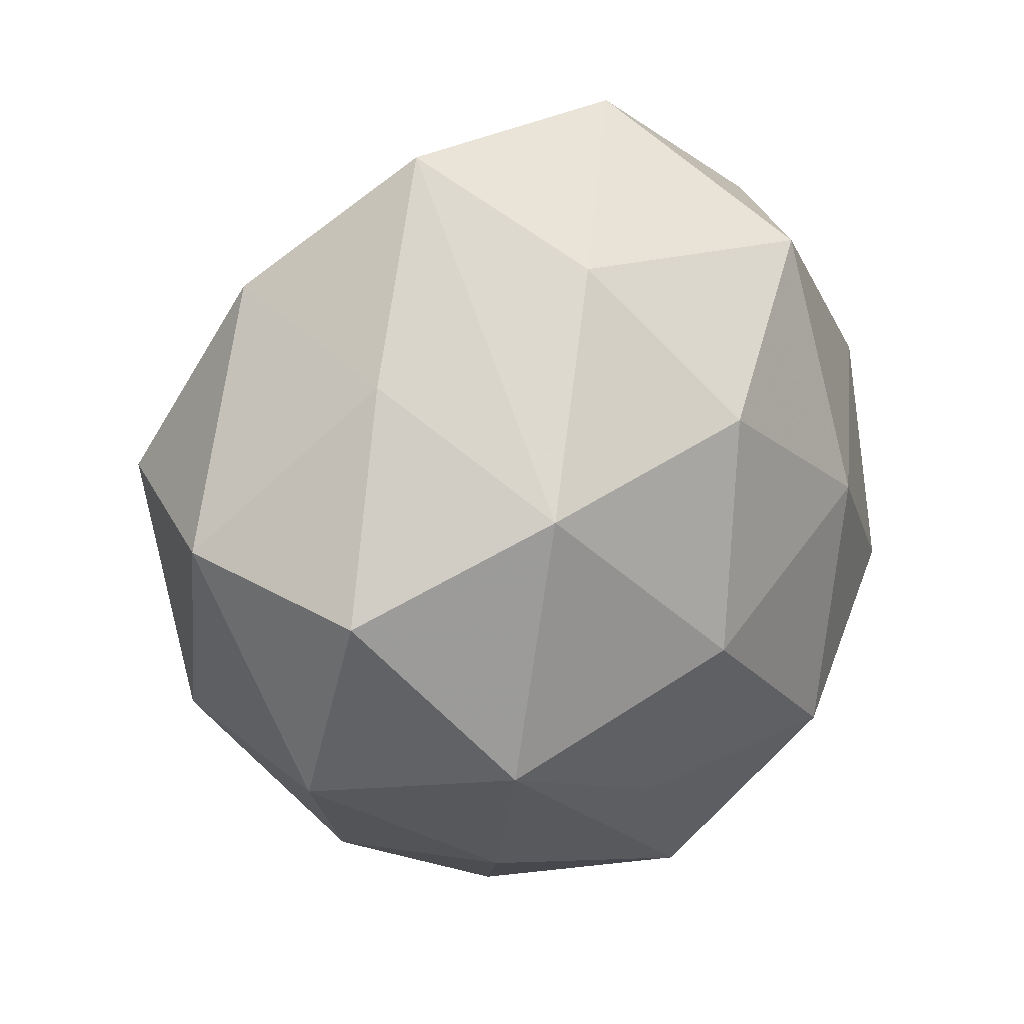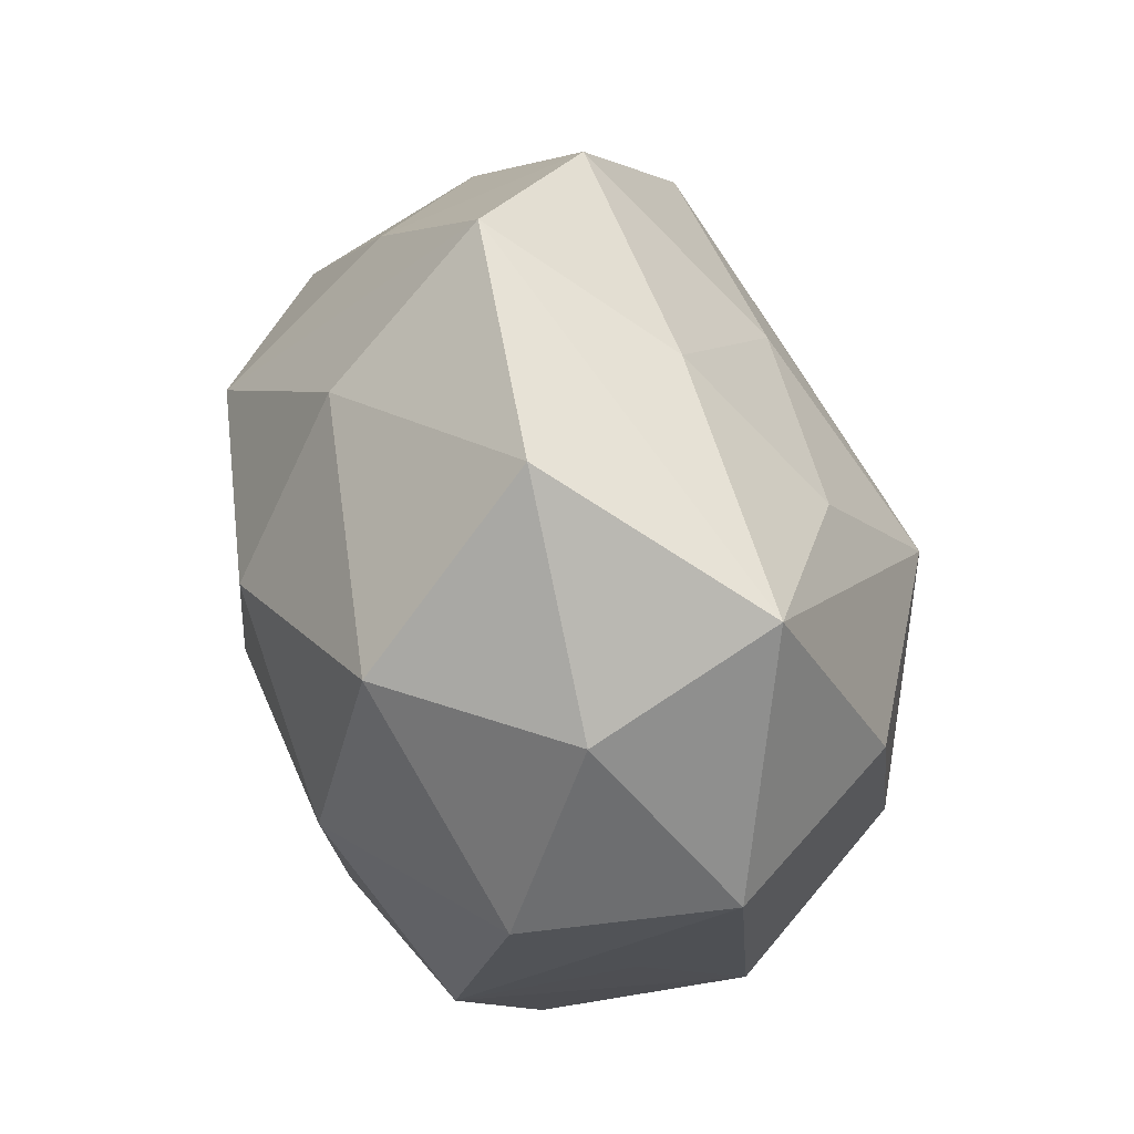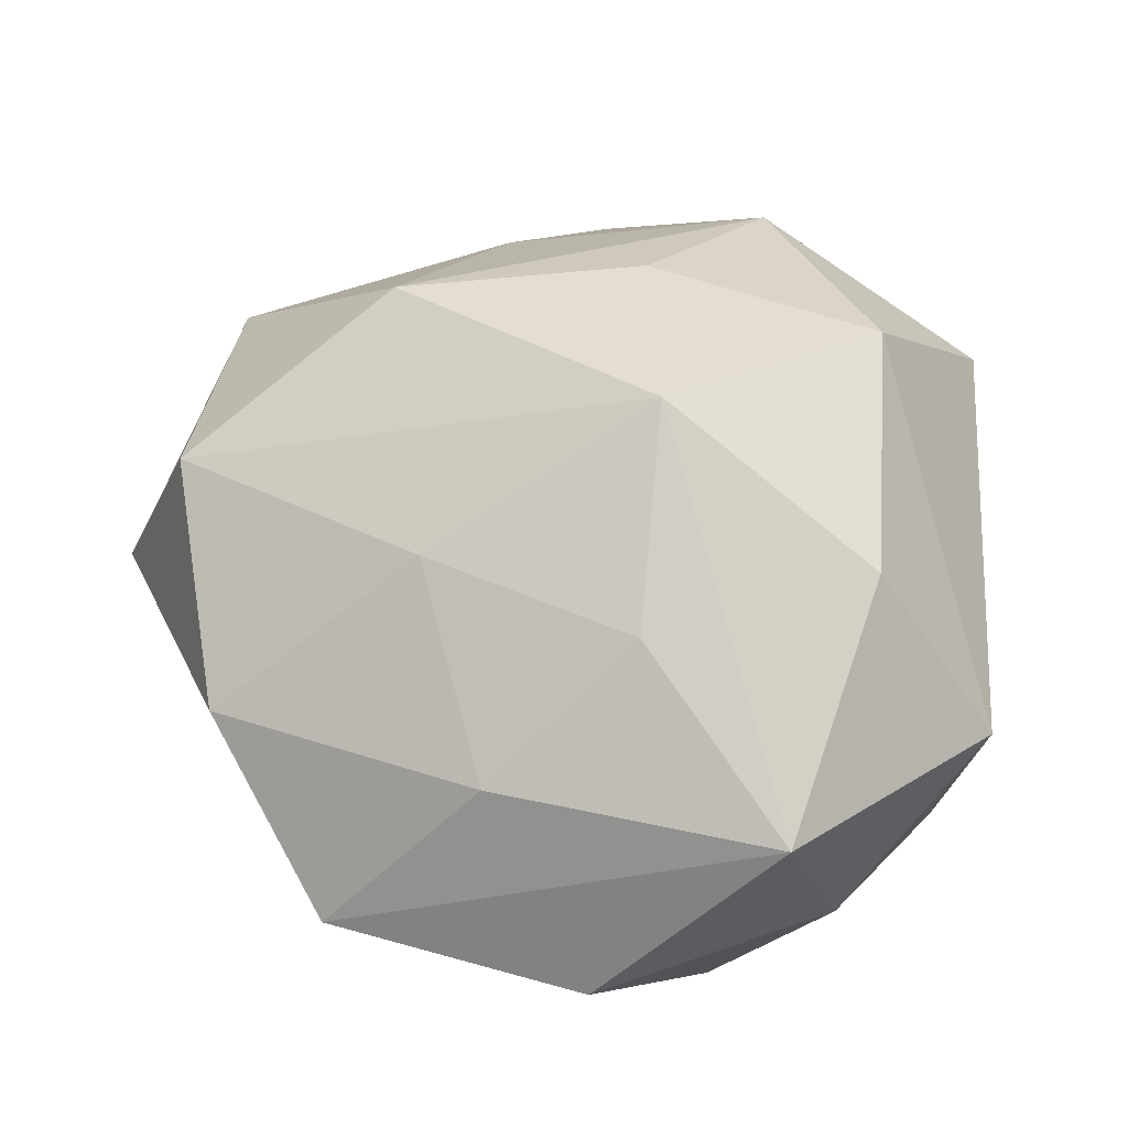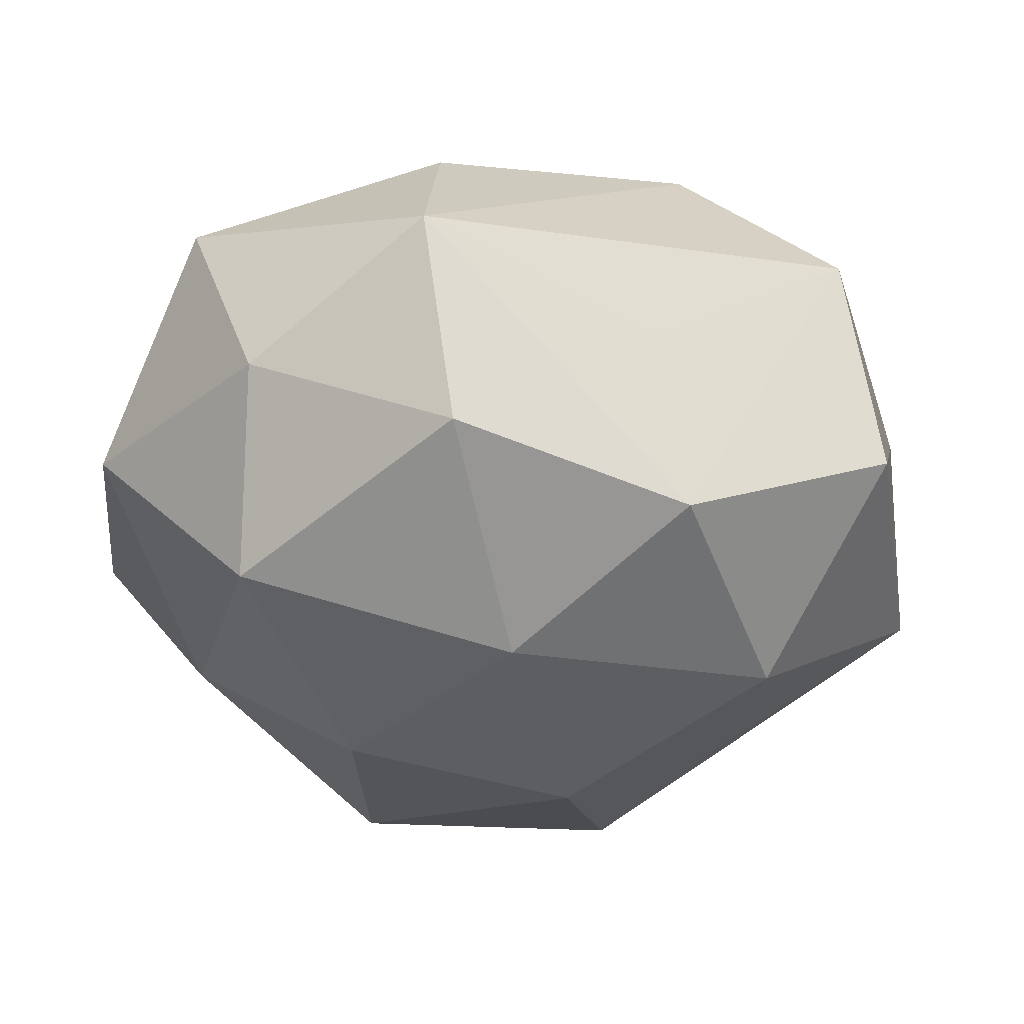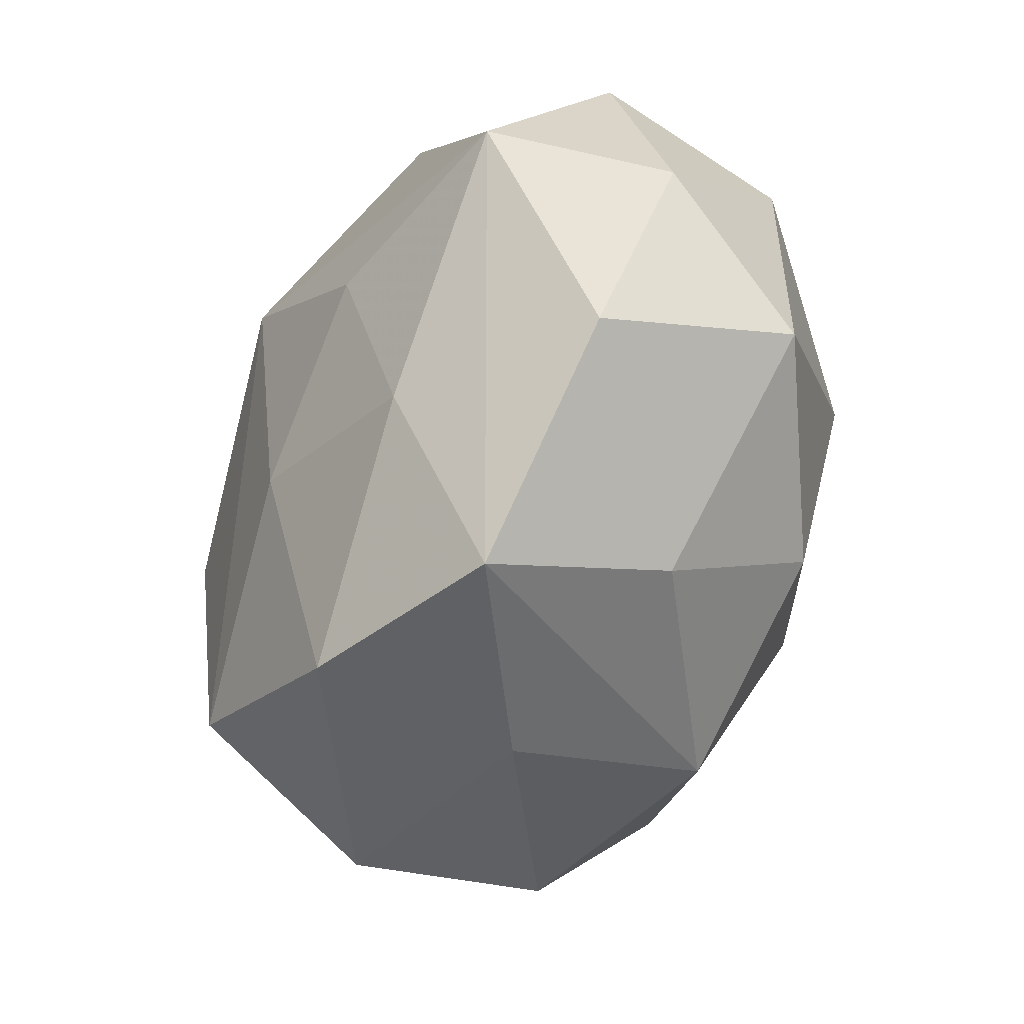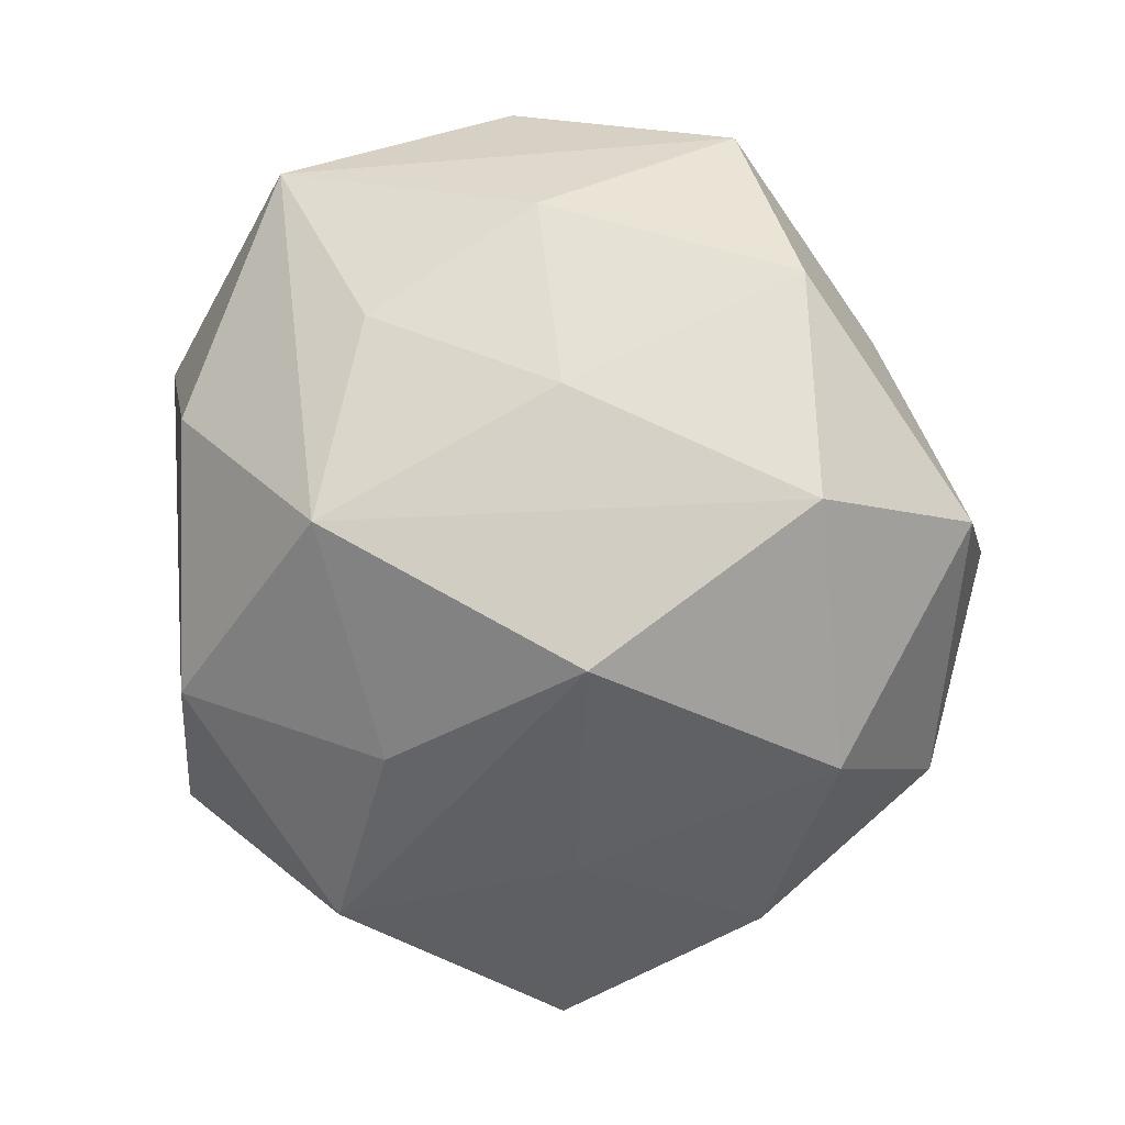
<metadata>
{"format":"obj","ext":"obj","renderer":"f3d","projection":"perspective","resolution":1024,"background":"white","views":[{"elev":18.4,"azim":135.7,"up":"+Y"},{"elev":67.1,"azim":-104.7,"up":"+Y"},{"elev":51.5,"azim":-172.3,"up":"+Z"},{"elev":-32.0,"azim":-102.9,"up":"+Z"},{"elev":73.9,"azim":110.5,"up":"+Y"},{"elev":5.0,"azim":25.3,"up":"+Y"}]}
</metadata>
<code>
v -0.02767 0.01403 0.02288
v 0.01683 -0.03287 -0.01122
v 0.01279 0.01788 0.02342
v -0.03465 -0.00868 -0.01939
v 0.01097 0.031 -0.01807
v 0.03064 0.02123 -0.00939
v 0.02652 -0.01608 -0.02395
v 0.0189 0.04084 -0.002311
v 0.005295 -0.02448 -0.02217
v -0.02237 0.03763 0.01308
v -0.01581 0.03035 -0.0213
v -0.005834 0.04392 -0.004252
v 0.02473 -0.03312 0.004321
v -0.03271 -0.02928 -0.01056
v 0.004499 -0.00659 -0.03112
v 0.04436 0.00502 0.00244
v -0.03664 -0.005329 -0.002193
v -0.01864 0.004505 -0.02791
v -0.02709 0.03198 -0.00469
v 0.01889 -0.006744 0.03119
v -0.007026 0.005565 0.03363
v 0.004986 0.03438 0.01228
v 0.03782 -0.01948 -0.006252
v 0.03986 0.0007361 -0.01562
v -0.03962 0.01781 0.005905
v -0.0358 0.01395 -0.01393
v 0.02416 0.01037 -0.02685
v -0.007655 -0.03971 -0.01392
v -0.007576 0.02389 0.02275
v -0.01794 -0.03614 0.001676
v -0.0259 -0.0118 0.02625
v -0.03566 -0.02487 0.009954
v -0.003318 -0.01658 0.02716
v 0.01154 -0.02717 0.01778
v -0.01636 -0.02153 -0.02637
v -0.01338 -0.03359 0.01834
v 0.03672 0.008087 0.02142
v 0.03082 0.02784 0.0103
v 0.03615 -0.01651 0.01457
v 0.001485 0.01634 -0.02974
v 0.003707 -0.04453 0.003854
f 14 4 35
f 32 4 14
f 37 39 16
f 16 39 23
f 3 21 37
f 21 3 29
f 32 14 30
f 30 36 32
f 41 36 30
f 15 40 27
f 35 9 28
f 28 14 35
f 41 30 28
f 28 30 14
f 26 25 19
f 4 25 26
f 17 4 32
f 32 25 17
f 17 25 4
f 31 25 32
f 32 36 31
f 11 26 19
f 5 8 27
f 27 40 5
f 40 11 5
f 23 39 13
f 37 21 20
f 20 39 37
f 27 8 6
f 24 16 23
f 27 6 24
f 24 6 16
f 38 3 37
f 37 16 38
f 38 6 8
f 16 6 38
f 22 38 8
f 22 29 3
f 3 38 22
f 21 29 10
f 19 25 10
f 29 22 10
f 10 22 8
f 41 28 2
f 2 13 41
f 23 13 2
f 4 26 18
f 26 11 18
f 18 11 40
f 35 4 18
f 18 15 35
f 40 15 18
f 21 31 33
f 33 20 21
f 33 31 36
f 36 20 33
f 39 20 34
f 41 13 34
f 34 13 39
f 34 36 41
f 34 20 36
f 7 9 35
f 35 15 7
f 7 24 23
f 7 15 27
f 27 24 7
f 23 2 7
f 7 28 9
f 7 2 28
f 25 31 1
f 1 10 25
f 1 31 21
f 21 10 1
f 12 10 8
f 8 5 12
f 12 5 11
f 12 11 19
f 19 10 12

</code>
